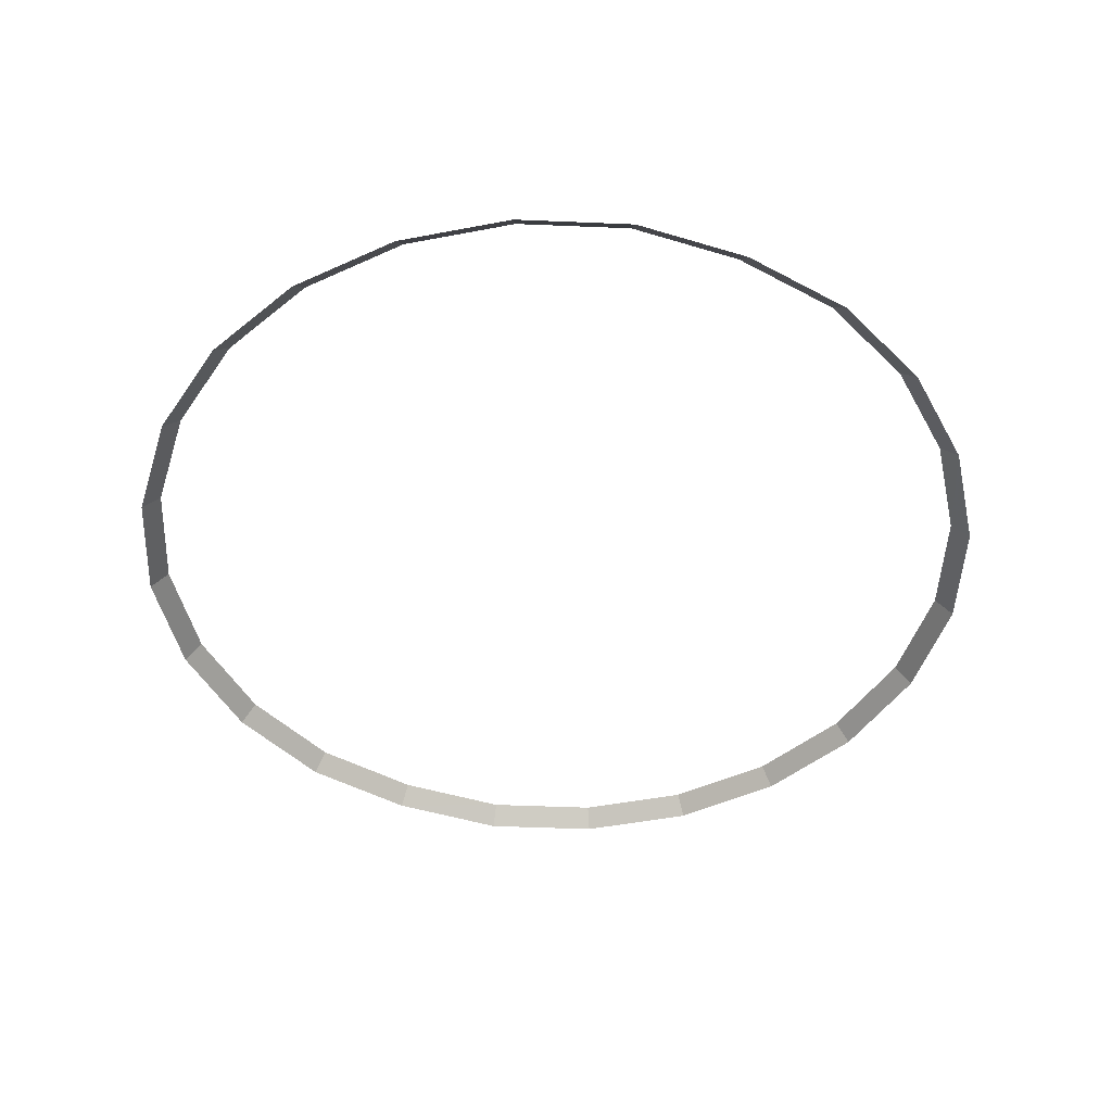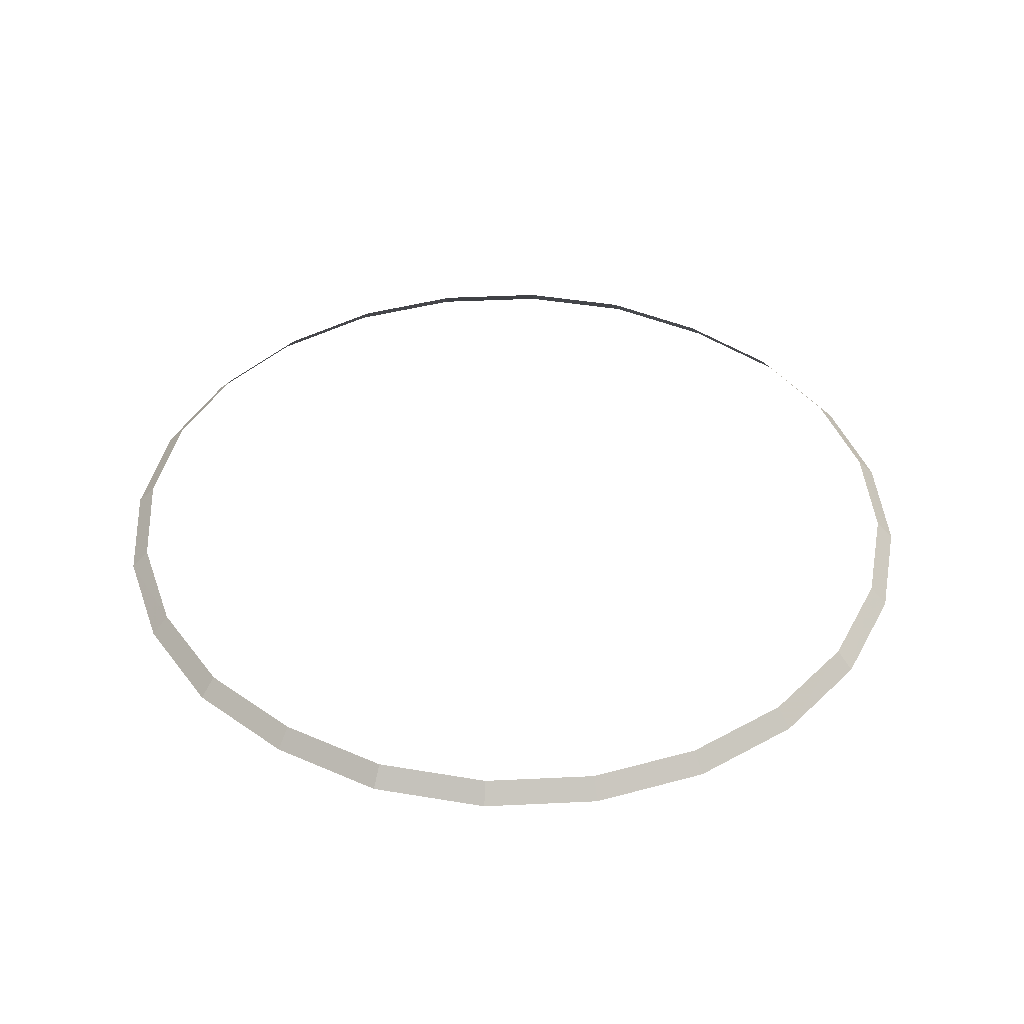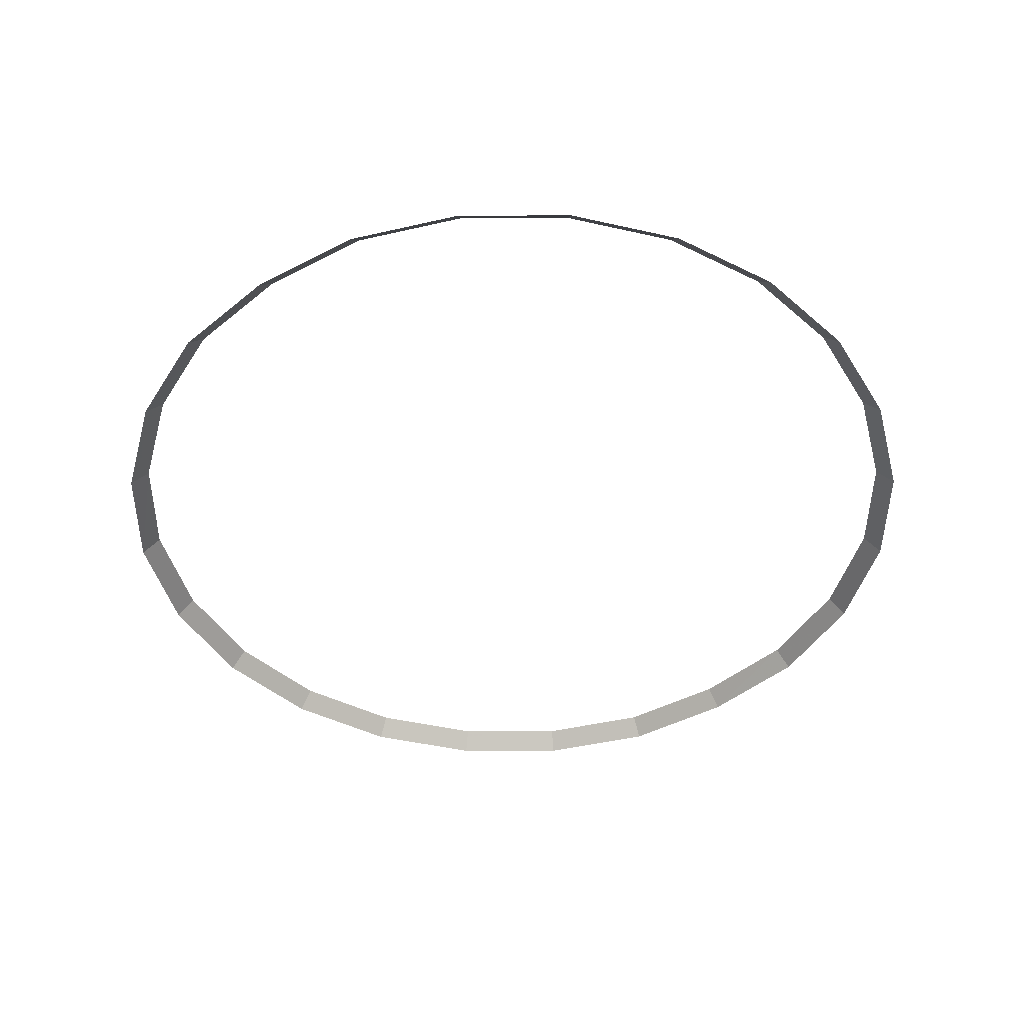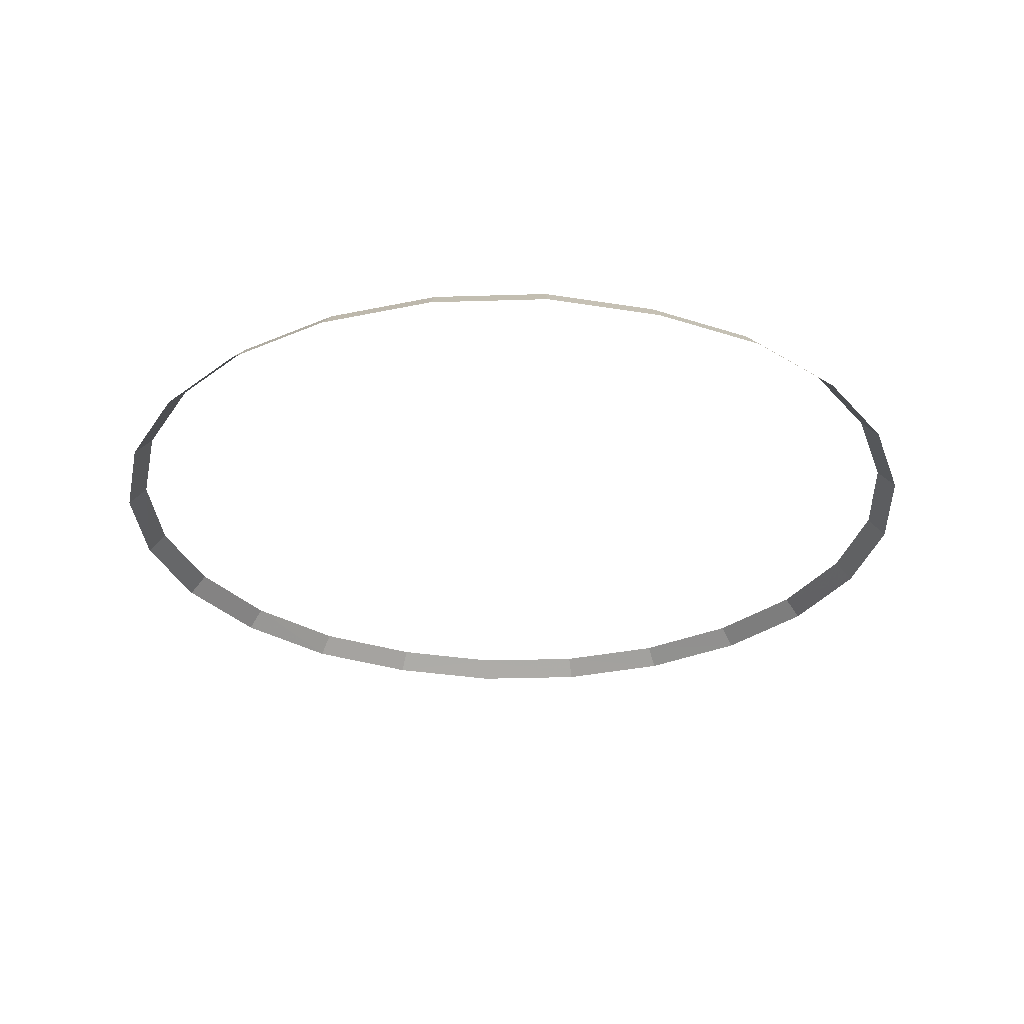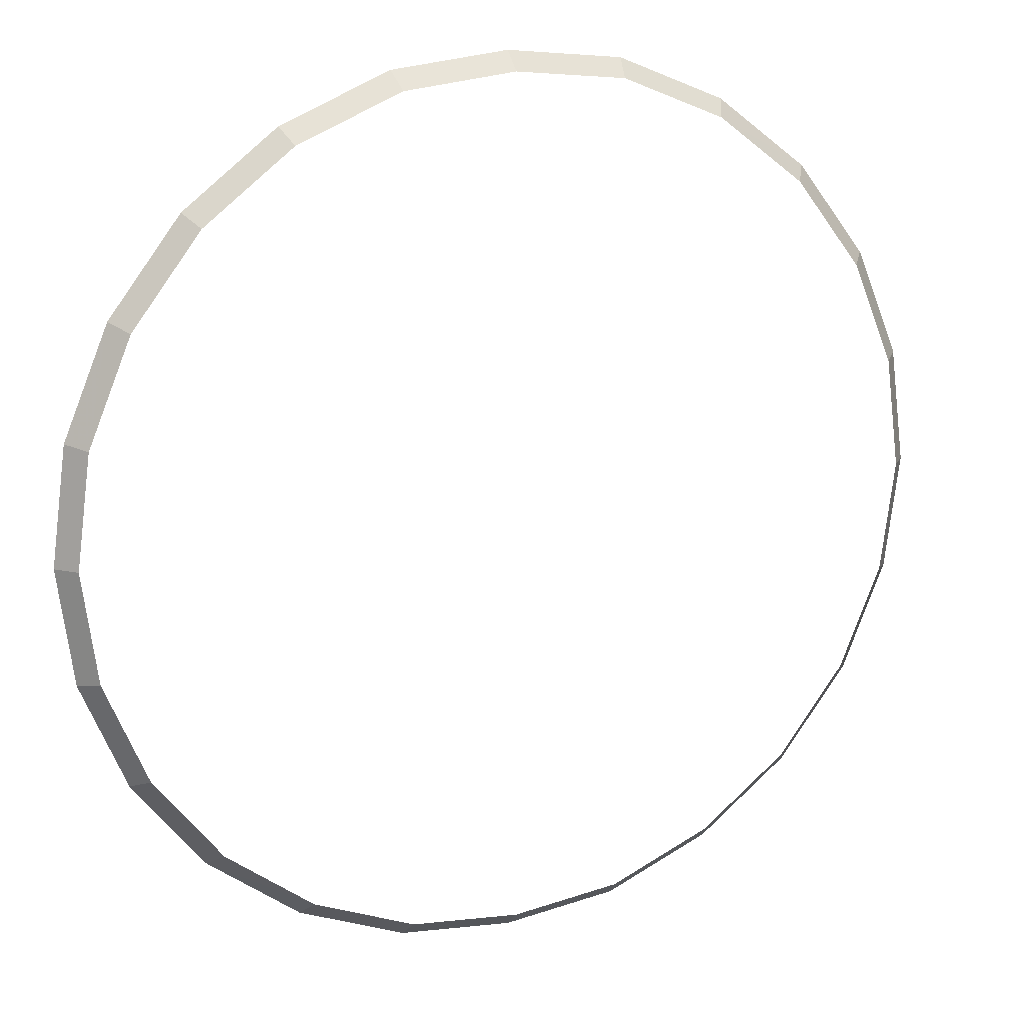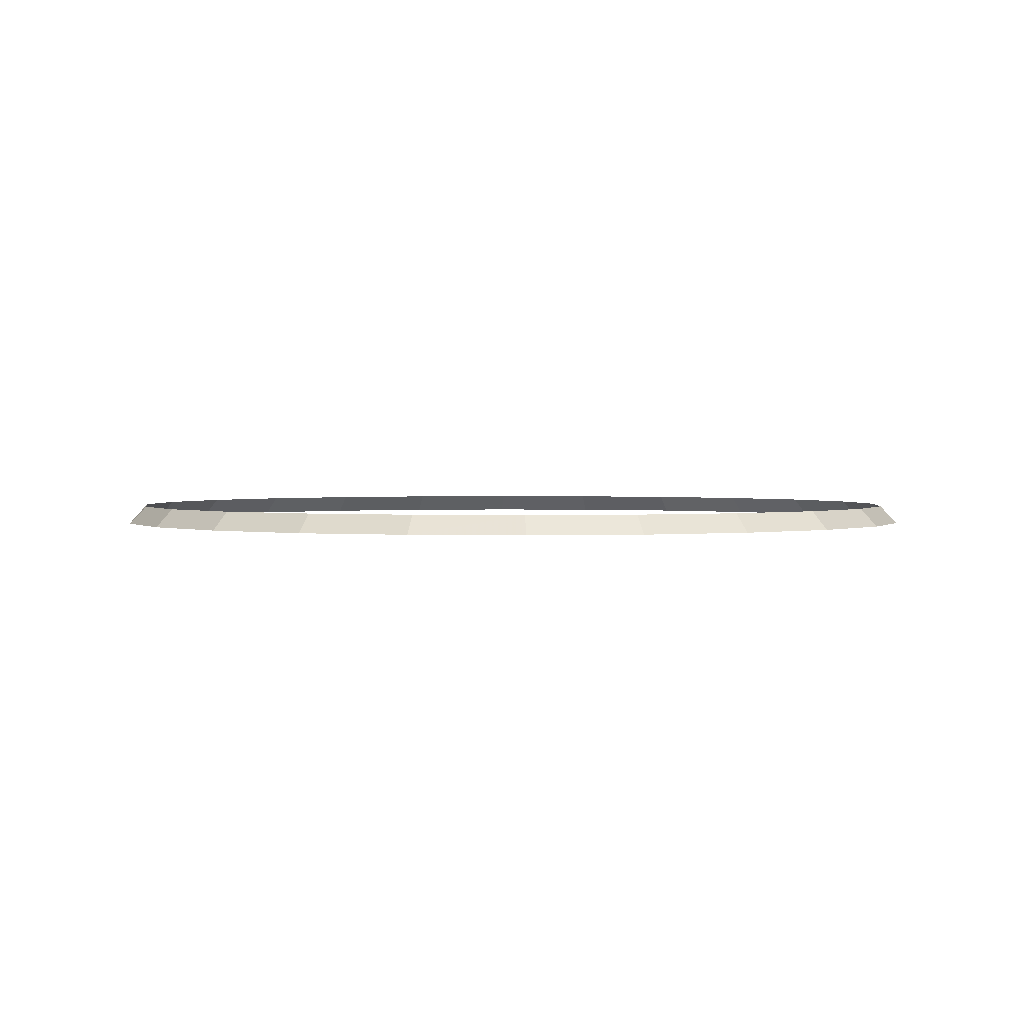
<metadata>
{"format":"obj","ext":"obj","renderer":"f3d","projection":"perspective","resolution":1024,"background":"white","views":[{"elev":-47.6,"azim":155.0,"up":"+Z"},{"elev":41.6,"azim":-146.1,"up":"+Z"},{"elev":-44.9,"azim":-142.6,"up":"+Z"},{"elev":-29.8,"azim":160.3,"up":"+Z"},{"elev":17.0,"azim":-24.4,"up":"+Y"},{"elev":1.7,"azim":-166.6,"up":"+Z"}]}
</metadata>
<code>
g pet_fire_ring10_mesh
v -6.151 0 0.0009754
v -5.906 0 0.2612
v -5.705 -1.514 0.2613
v -6.151 0 0.0009754
v -5.705 -1.514 0.2613
v -5.942 -1.577 0.0009262
v 5.906 0 0.2612
v 6.151 0 0.0009754
v 5.942 -1.577 0.0009262
v 5.906 0 0.2612
v 5.942 -1.577 0.0009262
v 5.705 -1.514 0.2613
v -3.076 5.277 0.000148
v -2.953 5.066 0.262
v -4.176 4.136 0.2617
v -3.076 5.277 0.000148
v -4.176 4.136 0.2617
v -4.35 4.308 0.0004875
v 2.953 5.066 0.262
v 3.076 5.277 0.000148
v 4.35 4.308 0.0004875
v 2.953 5.066 0.262
v 4.35 4.308 0.0004875
v 4.176 4.136 0.2617
v -1.529 -5.65 0.2624
v -3.179e-07 -5.814 0.262
v -3.046e-07 -6.056 0.0001009
v -1.529 -5.65 0.2624
v -3.046e-07 -6.056 0.0001009
v -1.592 -5.886 -0.0002627
v 1.529 -5.65 0.2624
v 1.592 -5.886 -0.0002627
v -3.046e-07 -6.056 0.0001009
v 1.529 -5.65 0.2624
v -3.046e-07 -6.056 0.0001009
v -3.179e-07 -5.814 0.262
v -3.046e-07 6.056 0.0001009
v -3.179e-07 5.814 0.262
v -1.529 5.65 0.2624
v -3.046e-07 6.056 0.0001009
v -1.529 5.65 0.2624
v -1.592 5.886 -0.0002627
v -3.046e-07 6.056 0.0001009
v 1.592 5.886 -0.0002627
v 1.529 5.65 0.2624
v -3.046e-07 6.056 0.0001009
v 1.529 5.65 0.2624
v -3.179e-07 5.814 0.262
v -3.076 -5.277 0.000148
v -2.953 -5.066 0.262
v -1.529 -5.65 0.2624
v -1.592 -5.886 -0.0002627
v 2.953 -5.066 0.262
v 3.076 -5.277 0.000148
v 1.592 -5.886 -0.0002627
v 1.529 -5.65 0.2624
v -4.35 -4.308 0.0004875
v -4.176 -4.136 0.2617
v -2.953 -5.066 0.262
v -3.076 -5.277 0.000148
v 4.176 -4.136 0.2617
v 4.35 -4.308 0.0004875
v 3.076 -5.277 0.000148
v 2.953 -5.066 0.262
v -5.327 -3.047 0.0007552
v -5.115 -2.925 0.2614
v -4.176 -4.136 0.2617
v -4.35 -4.308 0.0004875
v 5.115 -2.925 0.2614
v 5.327 -3.047 0.0007552
v 4.35 -4.308 0.0004875
v 4.176 -4.136 0.2617
v -5.942 -1.577 0.0009262
v -5.705 -1.514 0.2613
v -5.115 -2.925 0.2614
v -5.327 -3.047 0.0007552
v 5.705 -1.514 0.2613
v 5.942 -1.577 0.0009262
v 5.327 -3.047 0.0007552
v 5.115 -2.925 0.2614
v -5.942 1.577 0.0009262
v -5.705 1.514 0.2613
v -5.906 0 0.2612
v -6.151 0 0.0009754
v 5.705 1.514 0.2613
v 5.942 1.577 0.0009262
v 6.151 0 0.0009754
v 5.906 0 0.2612
v -5.327 3.047 0.0007552
v -5.115 2.925 0.2614
v -5.705 1.514 0.2613
v -5.942 1.577 0.0009262
v 5.115 2.925 0.2614
v 5.327 3.047 0.0007552
v 5.942 1.577 0.0009262
v 5.705 1.514 0.2613
v -4.35 4.308 0.0004875
v -4.176 4.136 0.2617
v -5.115 2.925 0.2614
v -5.327 3.047 0.0007552
v 4.176 4.136 0.2617
v 4.35 4.308 0.0004875
v 5.327 3.047 0.0007552
v 5.115 2.925 0.2614
v -1.592 5.886 -0.0002627
v -1.529 5.65 0.2624
v -2.953 5.066 0.262
v -3.076 5.277 0.000148
v 1.529 5.65 0.2624
v 1.592 5.886 -0.0002627
v 3.076 5.277 0.000148
v 2.953 5.066 0.262
g pet_fire_ring10_mesh_0
f 3 2 1
f 6 5 4
f 9 8 7
f 12 11 10
f 15 14 13
f 18 17 16
f 21 20 19
f 24 23 22
f 27 26 25
f 30 29 28
f 33 32 31
f 36 35 34
f 39 38 37
f 42 41 40
f 45 44 43
f 48 47 46
f 51 50 49
f 52 51 49
f 55 54 53
f 56 55 53
f 59 58 57
f 60 59 57
f 63 62 61
f 64 63 61
f 67 66 65
f 68 67 65
f 71 70 69
f 72 71 69
f 75 74 73
f 76 75 73
f 79 78 77
f 80 79 77
f 83 82 81
f 84 83 81
f 87 86 85
f 88 87 85
f 91 90 89
f 92 91 89
f 95 94 93
f 96 95 93
f 99 98 97
f 100 99 97
f 103 102 101
f 104 103 101
f 107 106 105
f 108 107 105
f 111 110 109
f 112 111 109

</code>
